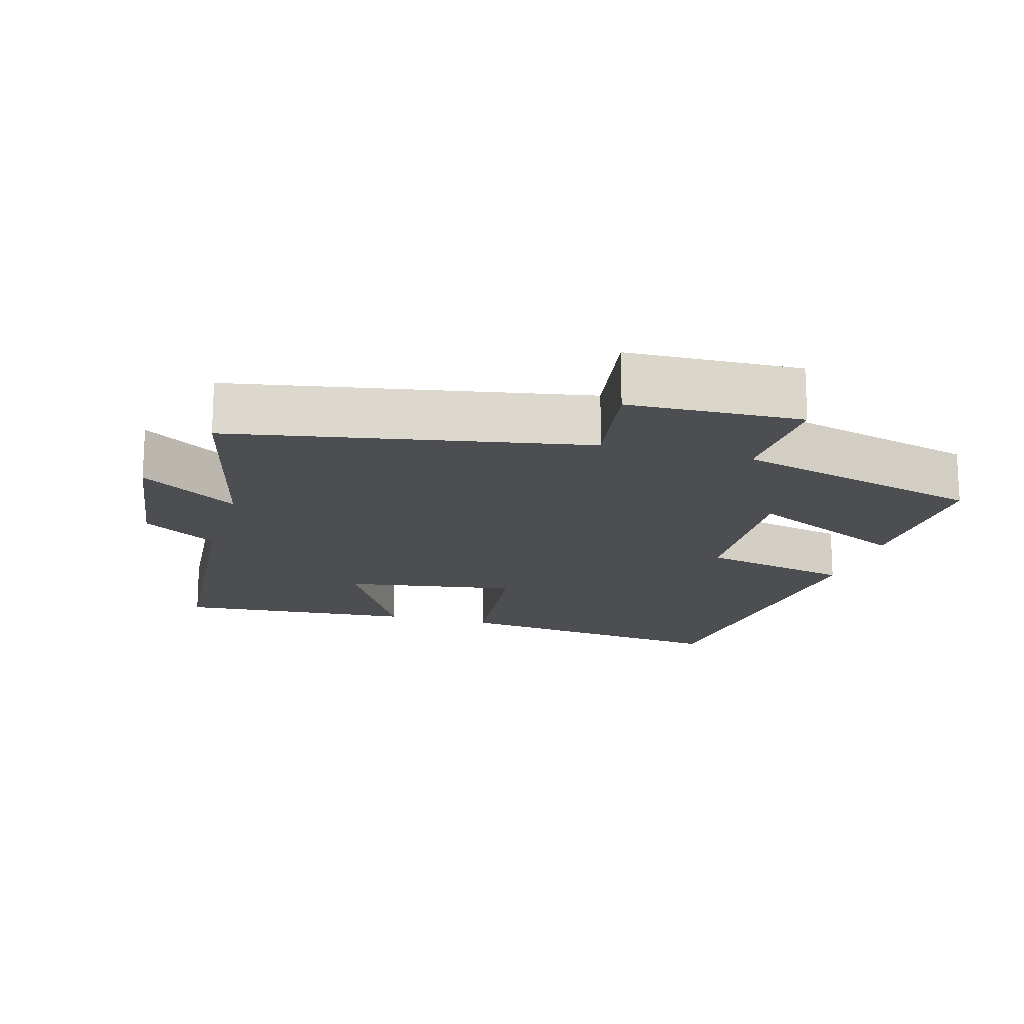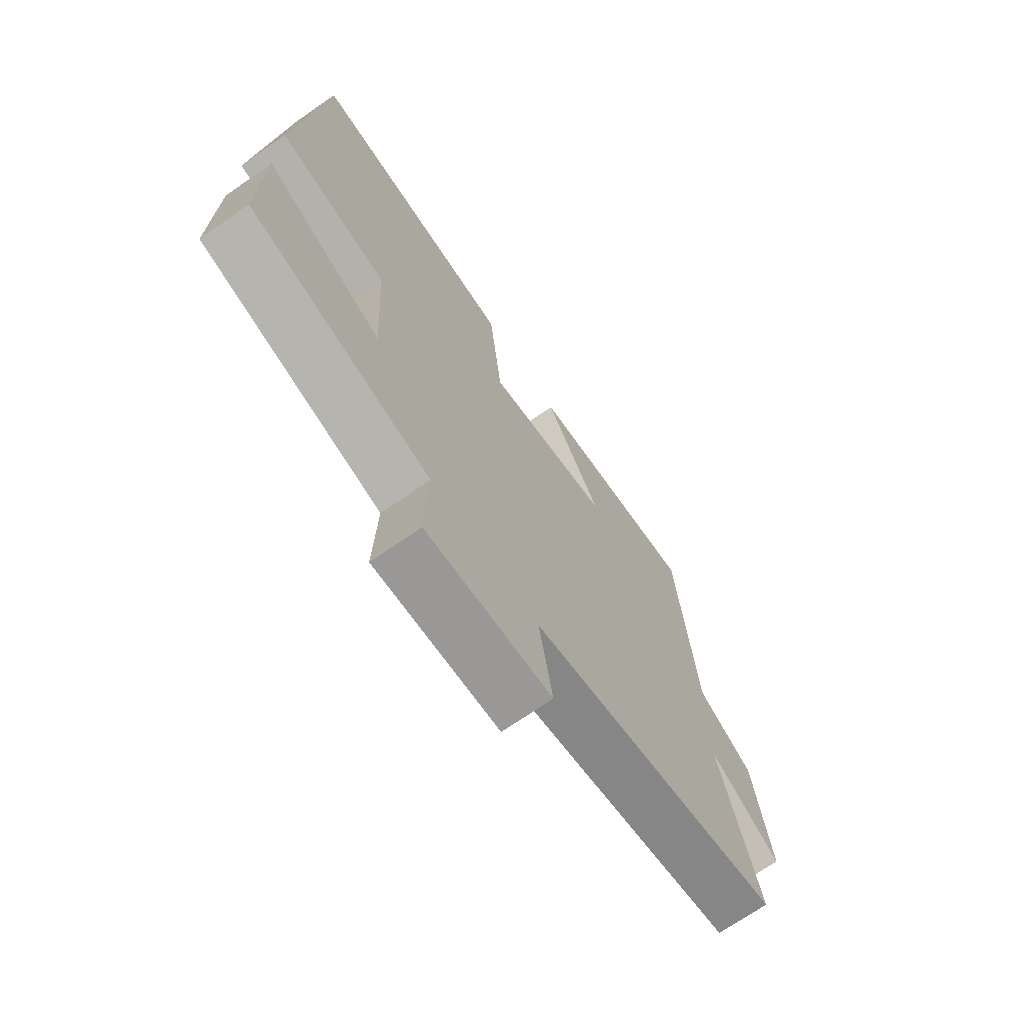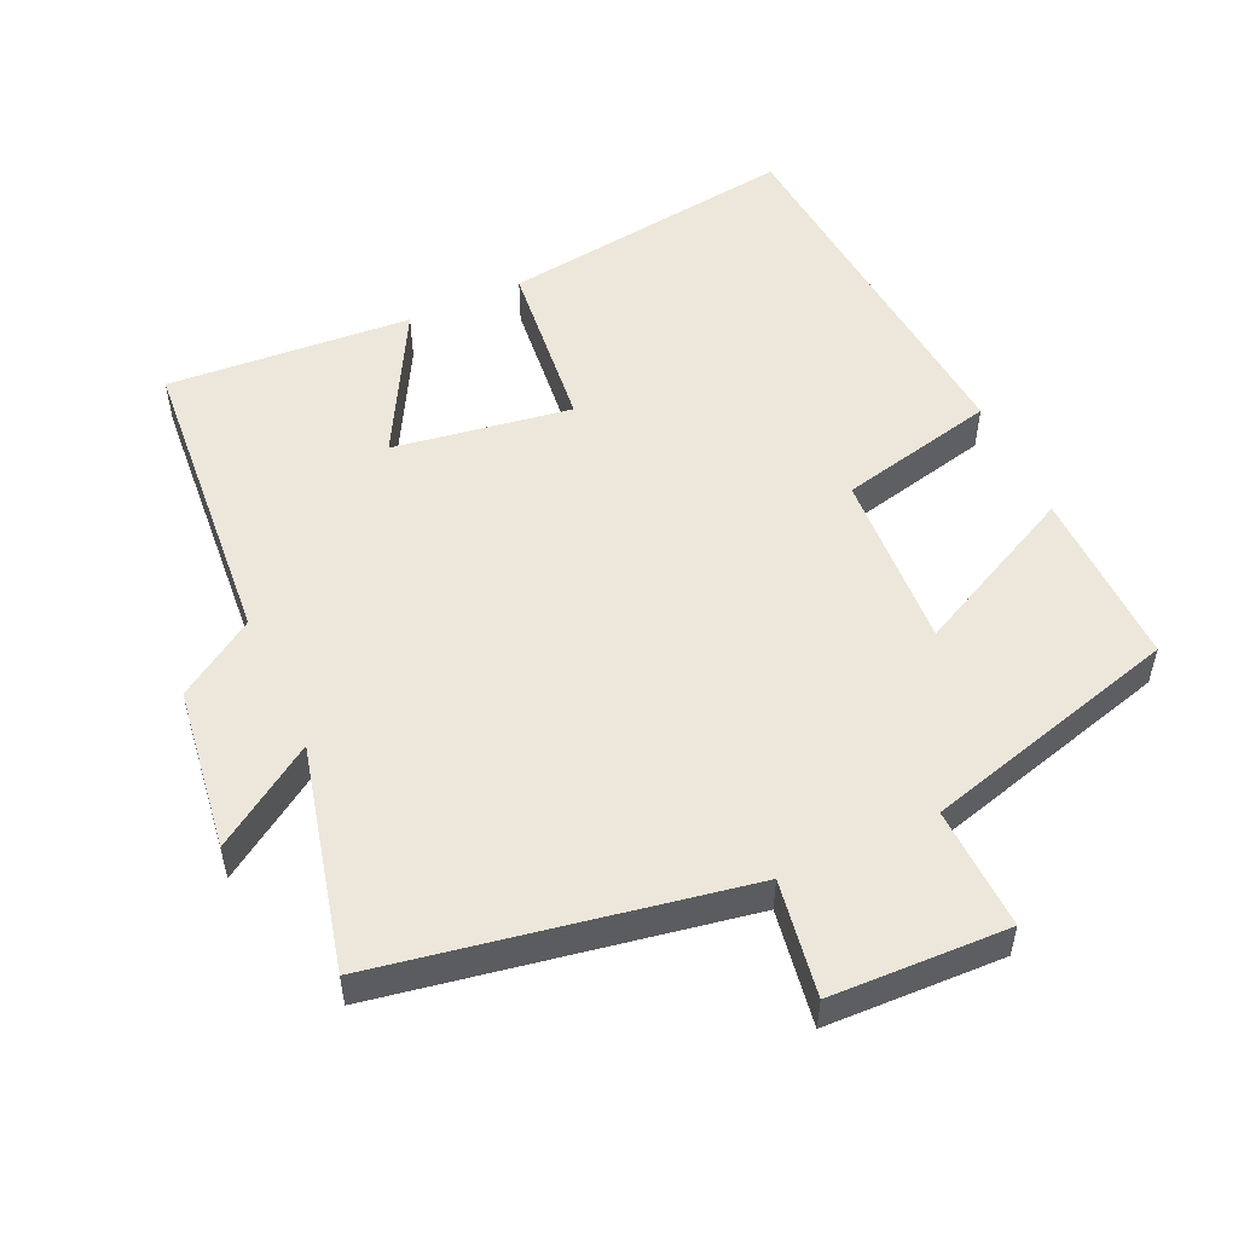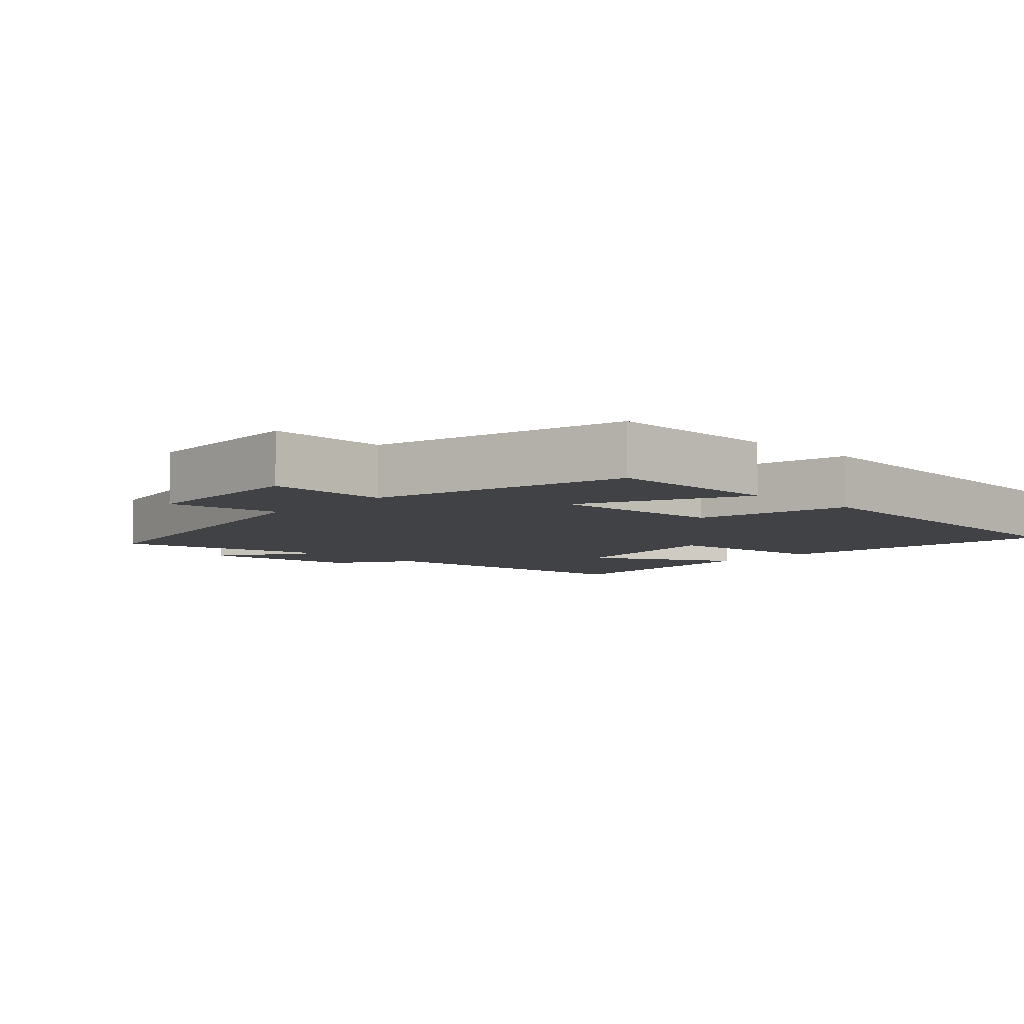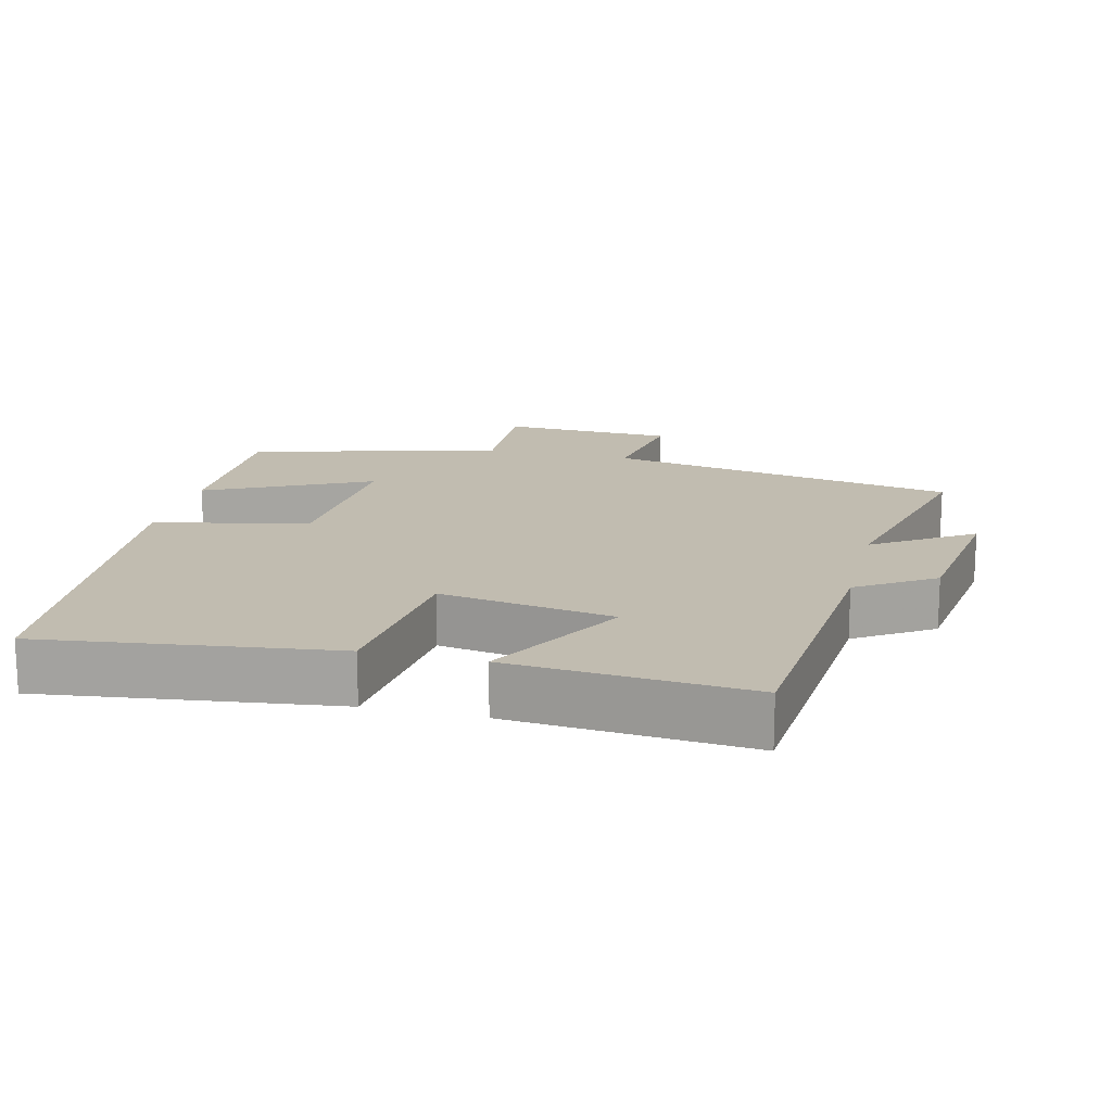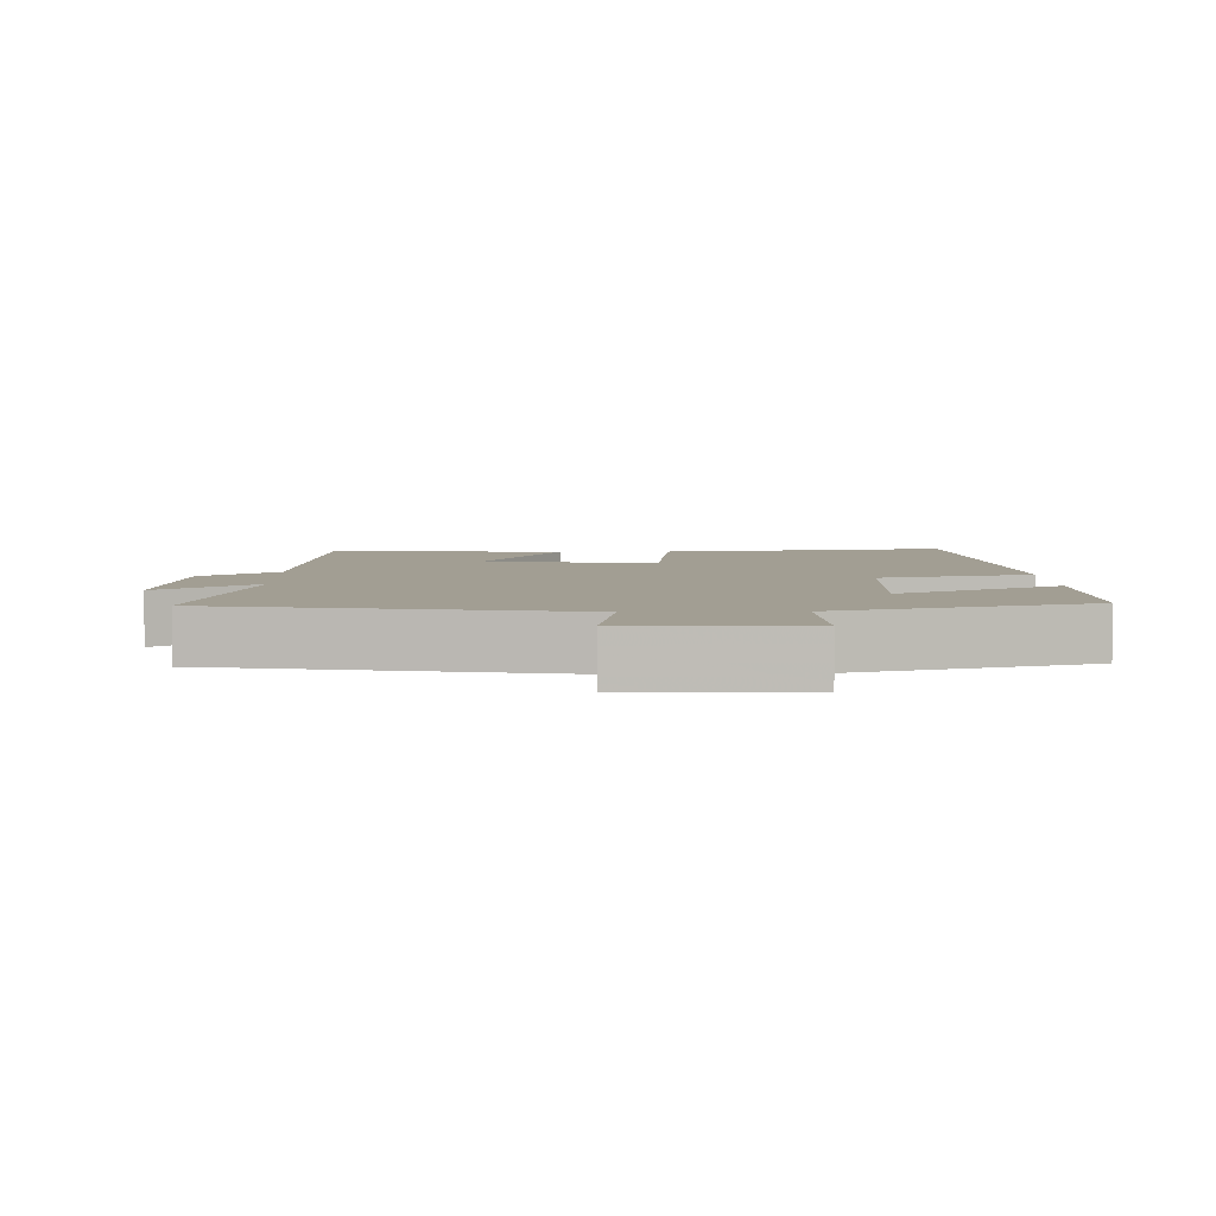
<metadata>
{"format":"obj","ext":"obj","renderer":"f3d","projection":"perspective","resolution":1024,"background":"white","views":[{"elev":-16.7,"azim":164.0,"up":"+Y"},{"elev":-70.5,"azim":-55.3,"up":"+Z"},{"elev":53.1,"azim":155.2,"up":"+Y"},{"elev":-6.7,"azim":-133.2,"up":"+Y"},{"elev":16.4,"azim":13.7,"up":"+Y"},{"elev":5.1,"azim":178.3,"up":"+Y"}]}
</metadata>
<code>
v 0.465 0.07 0.527
v 0.5 0.07 0.106
v 0.609 0.07 0.036
v 0.641 0.07 -0.19
v 0.5 0.07 -0.098
v 0.576 0.07 -0.407
v 0.072 0.07 -0.5
v 0.098 0.07 -0.661
v -0.15 0.07 -0.671
v -0.144 0.07 -0.5
v -0.504 0.07 -0.404
v -0.5 0.07 -0.155
v -0.267 0.07 -0.268
v -0.281 0.07 -0.02
v -0.5 0.07 0.029
v -0.453 0.07 0.553
v -0.038 0.07 0.5
v -0.012 0.07 0.258
v 0.236 0.07 0.298
v 0.124 0.07 0.5
v 0.465 0 0.527
v 0.5 0 0.106
v 0.609 0 0.036
v 0.641 0 -0.19
v 0.5 0 -0.098
v 0.576 0 -0.407
v 0.072 0 -0.5
v 0.098 0 -0.661
v -0.15 0 -0.671
v -0.144 0 -0.5
v -0.504 0 -0.404
v -0.5 0 -0.155
v -0.267 0 -0.268
v -0.281 0 -0.02
v -0.5 0 0.029
v -0.453 0 0.553
v -0.038 0 0.5
v -0.012 0 0.258
v 0.236 0 0.298
v 0.124 0 0.5
f 19 20 1 2
f 18 19 2
f 16 17 18
f 15 16 18
f 14 15 18
f 18 2 3
f 14 18 3
f 13 14 3
f 10 11 12 13
f 10 13 3
f 7 8 9 10
f 5 6 7 10
f 5 10 3
f 3 4 5
f 22 21 40 39
f 22 39 38
f 38 37 36
f 38 36 35
f 38 35 34
f 23 22 38
f 23 38 34
f 23 34 33
f 33 32 31 30
f 23 33 30
f 30 29 28 27
f 30 27 26 25
f 23 30 25
f 25 24 23
f 1 21 22 2
f 2 22 23 3
f 3 23 24 4
f 4 24 25 5
f 5 25 26 6
f 6 26 27 7
f 7 27 28 8
f 8 28 29 9
f 9 29 30 10
f 10 30 31 11
f 11 31 32 12
f 12 32 33 13
f 13 33 34 14
f 14 34 35 15
f 15 35 36 16
f 16 36 37 17
f 17 37 38 18
f 18 38 39 19
f 19 39 40 20
f 20 40 21 1

</code>
